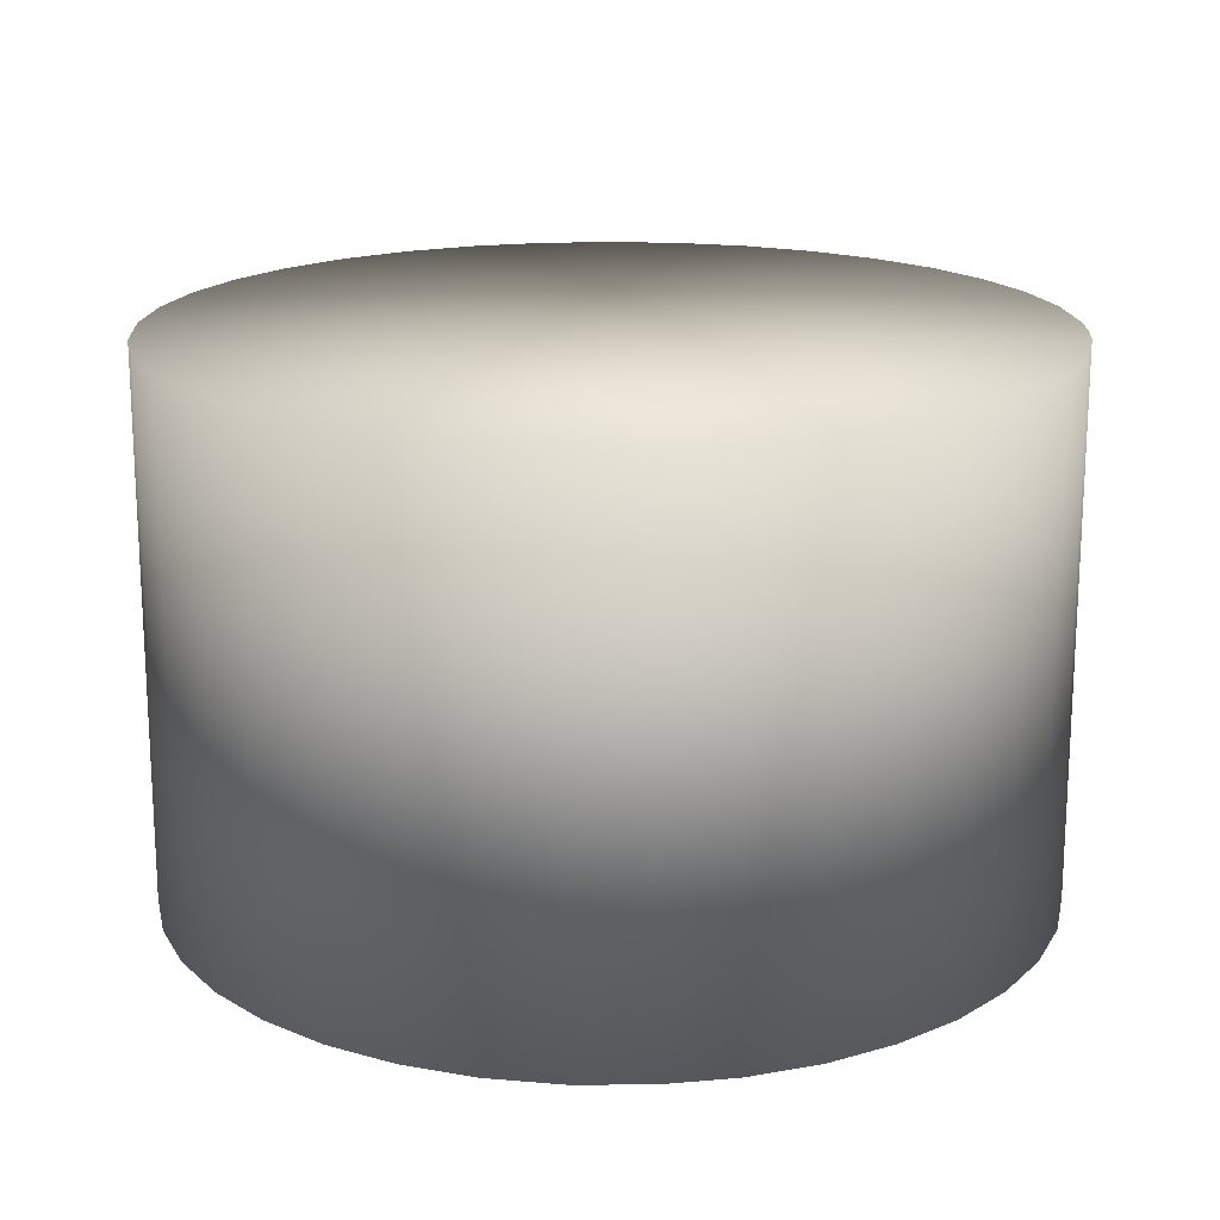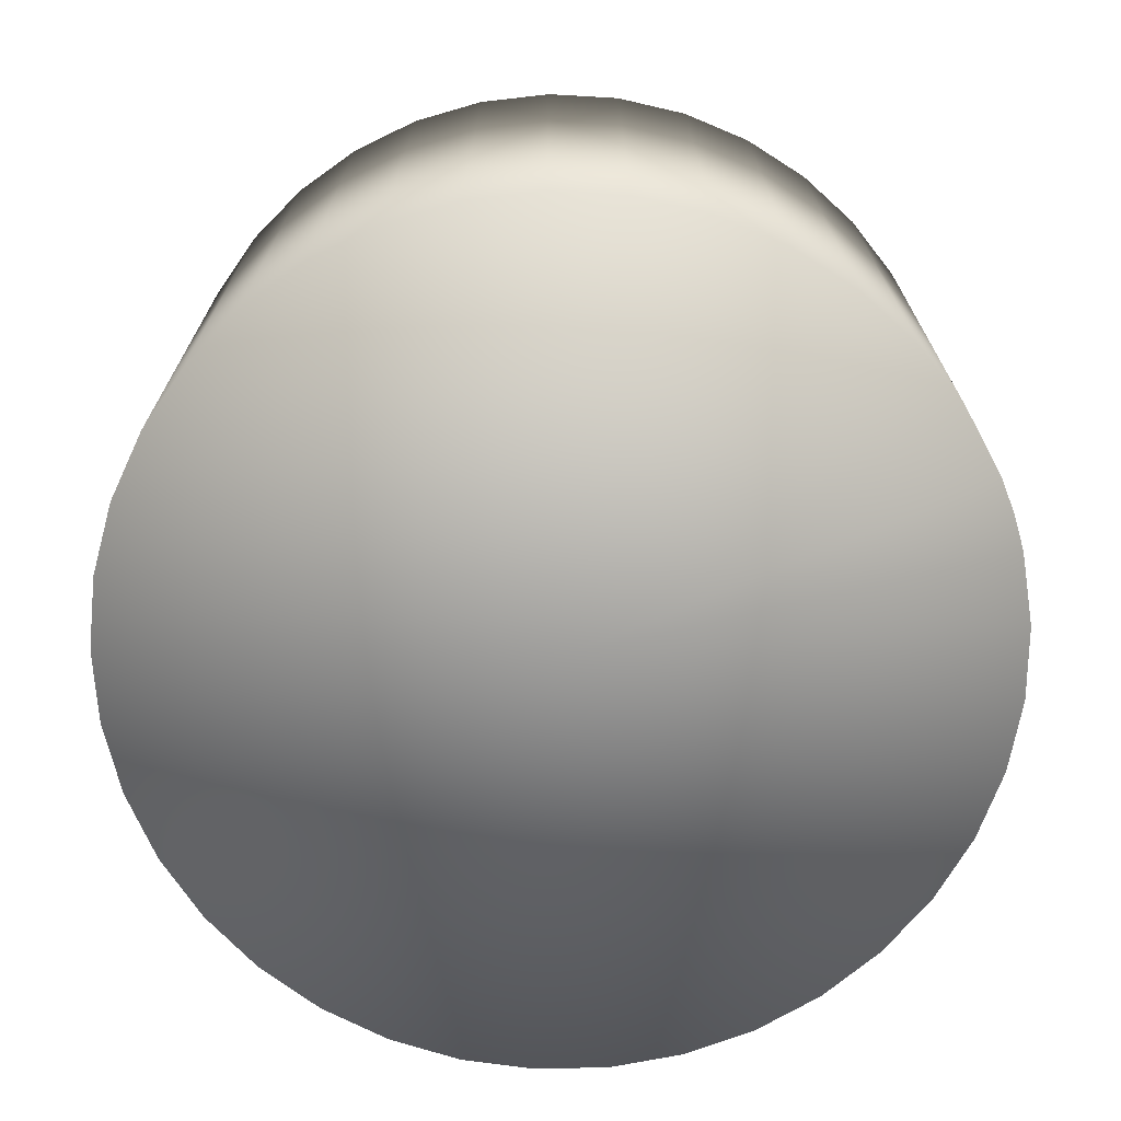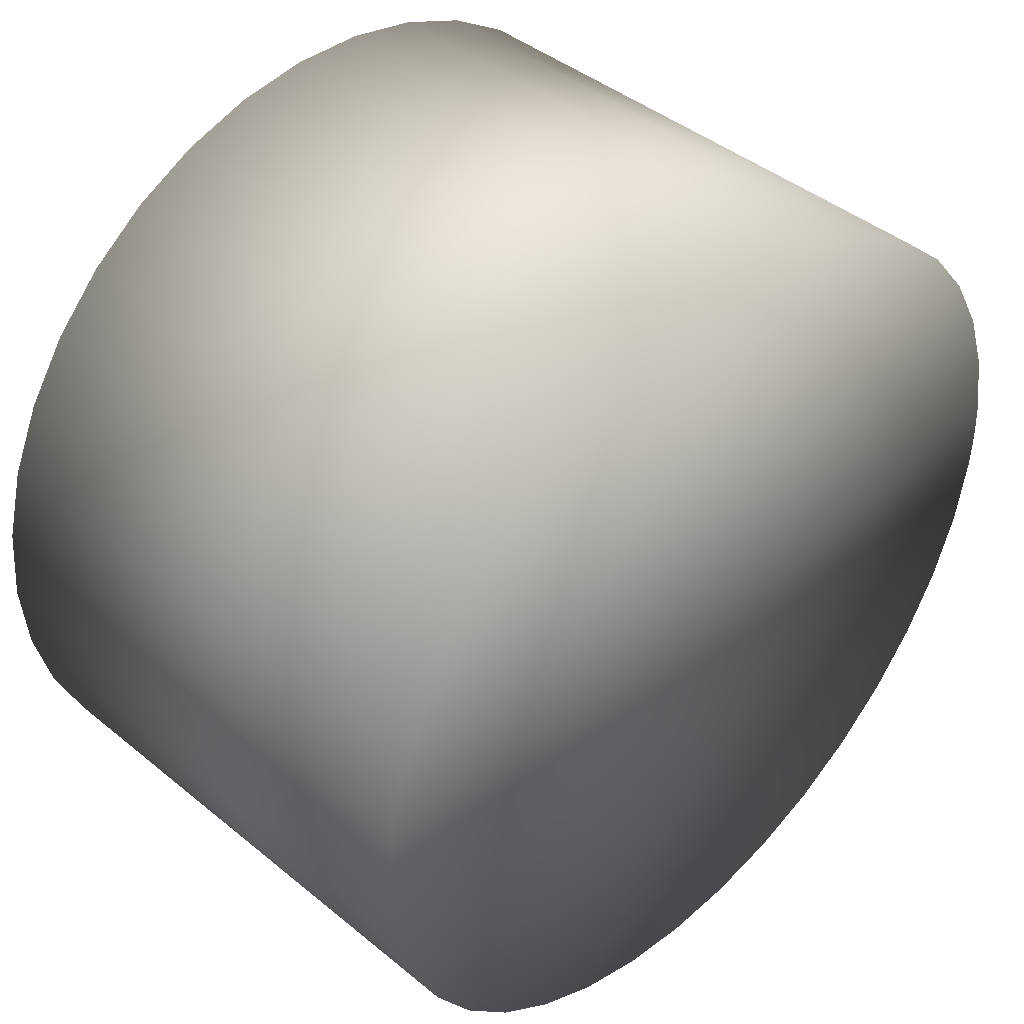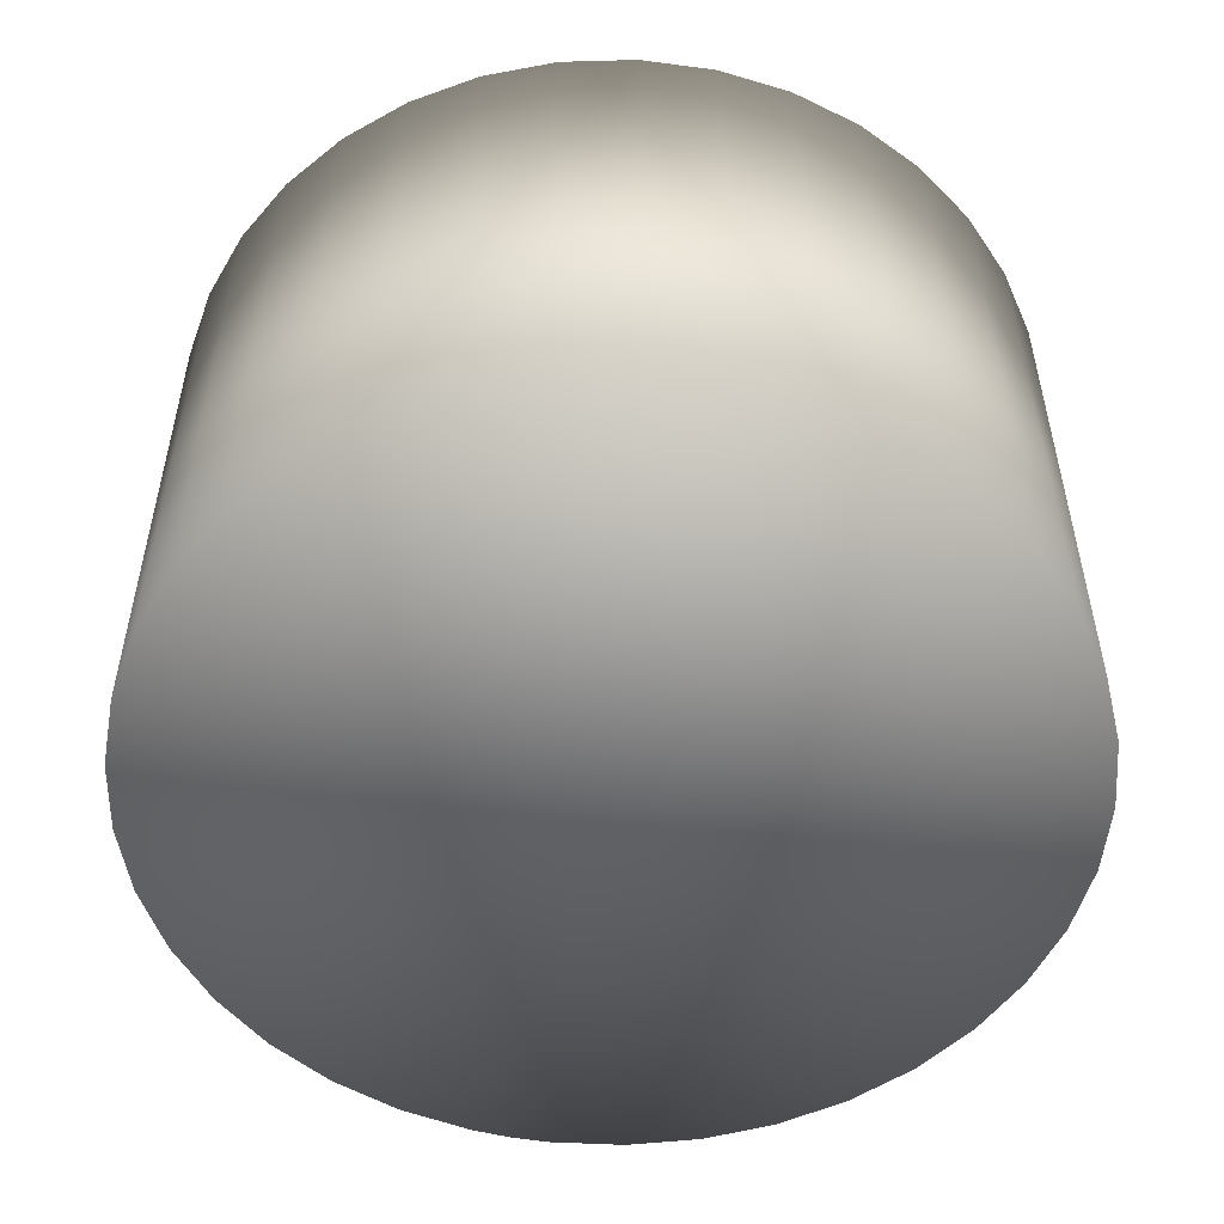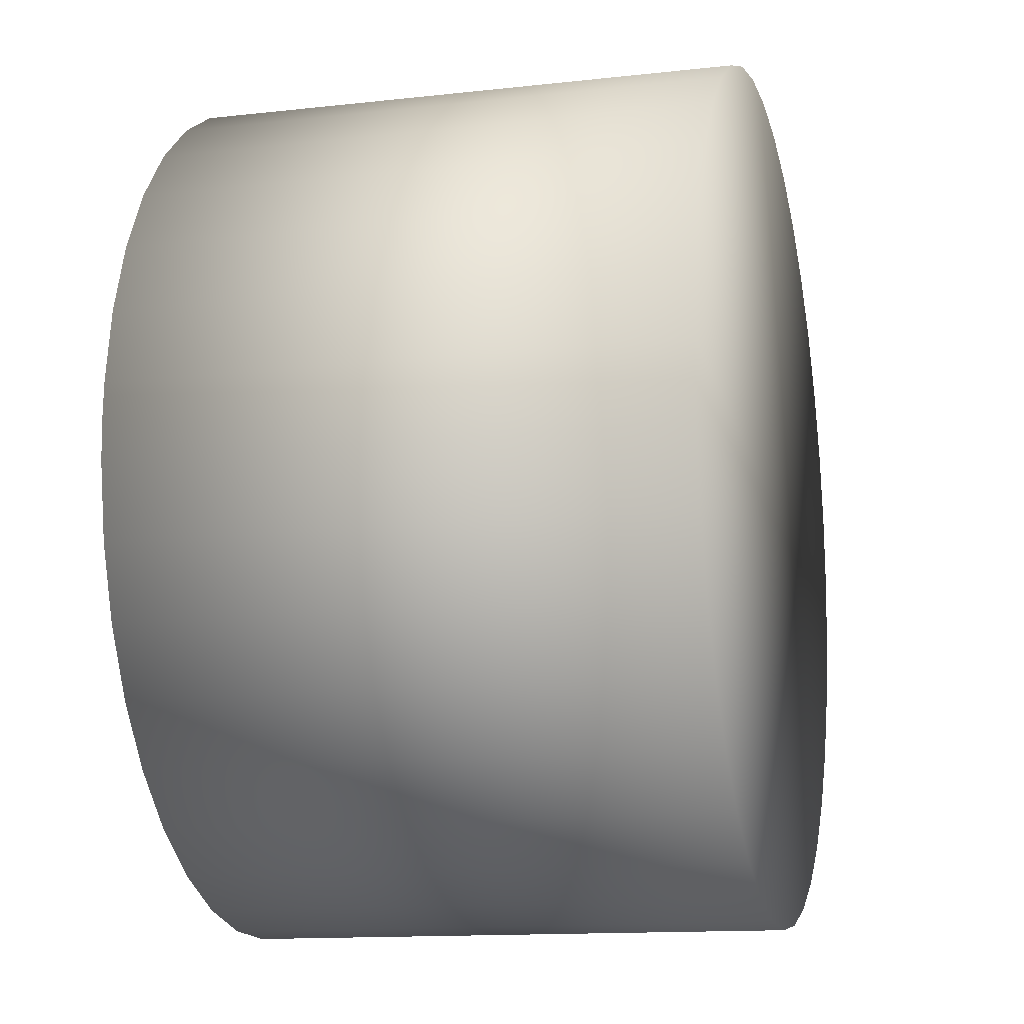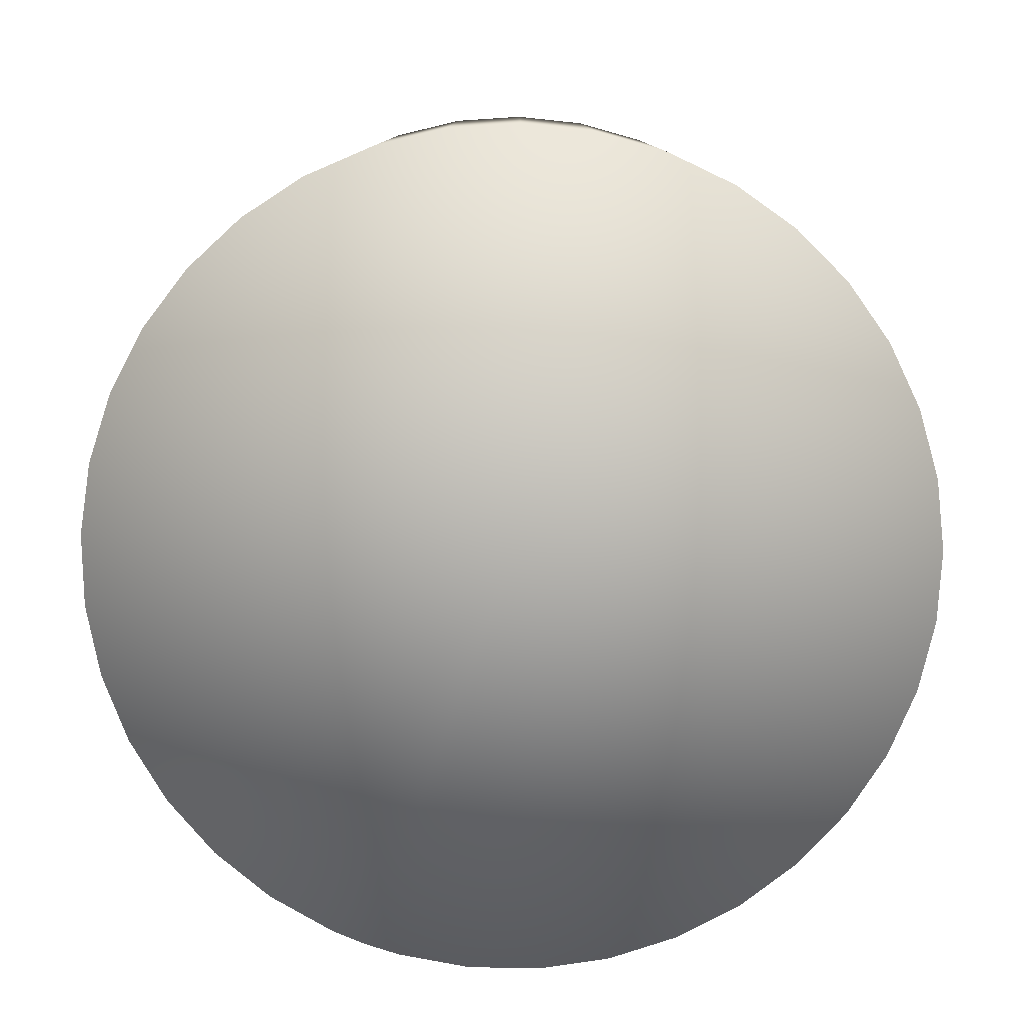
<metadata>
{"format":"obj","ext":"obj","renderer":"f3d","projection":"perspective","resolution":1024,"background":"white","views":[{"elev":17.8,"azim":2.3,"up":"+Z"},{"elev":-70.8,"azim":18.6,"up":"+Z"},{"elev":42.4,"azim":-45.6,"up":"+Y"},{"elev":-52.7,"azim":-102.9,"up":"+Z"},{"elev":-13.4,"azim":104.3,"up":"+Y"},{"elev":-79.6,"azim":-110.6,"up":"+Z"}]}
</metadata>
<code>
o obj_000001
v 5.081 -39.68 -6e-06
v -1.698 -39.96 50
v -1.698 -39.96 -7e-06
v -8.427 -39.1 50
v -8.427 -39.1 -6e-06
v 0 0 0
v 5.081 -39.68 50
v 0 -8e-06 50
v 11.71 -38.25 -6e-06
v 11.71 -38.25 50
v -14.91 -37.12 50
v -14.91 -37.12 -6e-06
v 18.01 -35.72 -6e-06
v 18.01 -35.72 50
v -20.97 -34.06 50
v -20.97 -34.06 -6e-06
v 23.79 -32.16 -5e-06
v 23.79 -32.16 50
v -26.43 -30.03 50
v -26.43 -30.03 -5e-06
v 28.88 -27.68 -5e-06
v 28.88 -27.68 50
v -31.12 -25.13 50
v -31.12 -25.13 -4e-06
v 33.14 -22.4 -4e-06
v 33.14 -22.4 50
v -34.92 -19.51 50
v -34.92 -19.51 -3e-06
v 36.45 -16.48 -3e-06
v 36.45 -16.48 50
v -37.72 -13.33 50
v -37.72 -13.33 -2e-06
v 38.71 -10.08 -2e-06
v 38.71 -10.08 50
v -39.42 -6.76 50
v -39.42 -6.76 -1e-06
v 39.86 -3.392 -1e-06
v 39.86 -3.392 50
v -40 -8e-06 50
v -40 0 0
v 40 0 0
v 40 -8e-06 50
v -39.42 6.76 50
v -39.42 6.76 1e-06
v 39.86 3.392 1e-06
v 33.14 22.4 4e-06
v 36.45 16.48 3e-06
v 38.71 10.08 2e-06
v 18.01 35.72 6e-06
v 23.79 32.16 5e-06
v 28.88 27.68 5e-06
v -1.698 39.96 7e-06
v 5.081 39.68 6e-06
v 11.71 38.25 6e-06
v -20.97 34.06 6e-06
v -14.91 37.12 6e-06
v -8.427 39.1 6e-06
v -34.92 19.51 3e-06
v -31.12 25.13 4e-06
v -26.43 30.03 5e-06
v -37.72 13.33 2e-06
v 39.86 3.392 50
v -34.92 19.51 50
v -37.72 13.33 50
v -20.97 34.06 50
v -26.43 30.03 50
v -31.12 25.13 50
v -1.698 39.96 50
v -8.427 39.1 50
v -14.91 37.12 50
v 18.01 35.72 50
v 11.71 38.25 50
v 5.081 39.68 50
v 33.14 22.4 50
v 28.88 27.68 50
v 23.79 32.16 50
v 38.71 10.08 50
v 36.45 16.48 50
f 1 2 3
f 2 4 3
f 4 5 3
f 5 6 3
f 6 1 3
f 1 7 2
f 7 8 2
f 8 4 2
f 9 7 1
f 6 9 1
f 9 10 7
f 10 8 7
f 4 11 5
f 11 12 5
f 12 6 5
f 8 11 4
f 13 10 9
f 6 13 9
f 13 14 10
f 14 8 10
f 11 15 12
f 15 16 12
f 16 6 12
f 8 15 11
f 17 14 13
f 6 17 13
f 17 18 14
f 18 8 14
f 15 19 16
f 19 20 16
f 20 6 16
f 8 19 15
f 21 18 17
f 6 21 17
f 21 22 18
f 22 8 18
f 19 23 20
f 23 24 20
f 24 6 20
f 8 23 19
f 25 22 21
f 6 25 21
f 25 26 22
f 26 8 22
f 23 27 24
f 27 28 24
f 28 6 24
f 8 27 23
f 29 26 25
f 6 29 25
f 29 30 26
f 30 8 26
f 27 31 28
f 31 32 28
f 32 6 28
f 8 31 27
f 33 30 29
f 6 33 29
f 33 34 30
f 34 8 30
f 31 35 32
f 35 36 32
f 36 6 32
f 8 35 31
f 37 34 33
f 6 37 33
f 37 38 34
f 38 8 34
f 35 39 36
f 39 40 36
f 40 6 36
f 8 39 35
f 41 42 37
f 42 38 37
f 6 41 37
f 42 8 38
f 39 43 40
f 43 44 40
f 44 6 40
f 45 41 6
f 46 47 6
f 47 48 6
f 48 45 6
f 49 50 6
f 50 51 6
f 51 46 6
f 52 53 6
f 53 54 6
f 54 49 6
f 55 56 6
f 56 57 6
f 57 52 6
f 58 59 6
f 59 60 6
f 60 55 6
f 44 61 6
f 61 58 6
f 8 43 39
f 42 62 8
f 63 64 8
f 64 43 8
f 65 66 8
f 66 67 8
f 67 63 8
f 68 69 8
f 69 70 8
f 70 65 8
f 71 72 8
f 72 73 8
f 73 68 8
f 74 75 8
f 75 76 8
f 76 71 8
f 62 77 8
f 77 78 8
f 78 74 8
f 62 42 41
f 45 62 41
f 48 62 45
f 48 77 62
f 43 64 44
f 64 61 44
f 47 77 48
f 47 78 77
f 64 63 61
f 63 58 61
f 46 78 47
f 46 74 78
f 63 67 58
f 67 59 58
f 51 74 46
f 51 75 74
f 67 66 59
f 66 60 59
f 50 75 51
f 50 76 75
f 66 65 60
f 65 55 60
f 49 76 50
f 49 71 76
f 65 70 55
f 70 56 55
f 54 71 49
f 54 72 71
f 70 69 56
f 69 57 56
f 53 72 54
f 53 73 72
f 69 68 57
f 68 52 57
f 52 73 53
f 52 68 73

</code>
